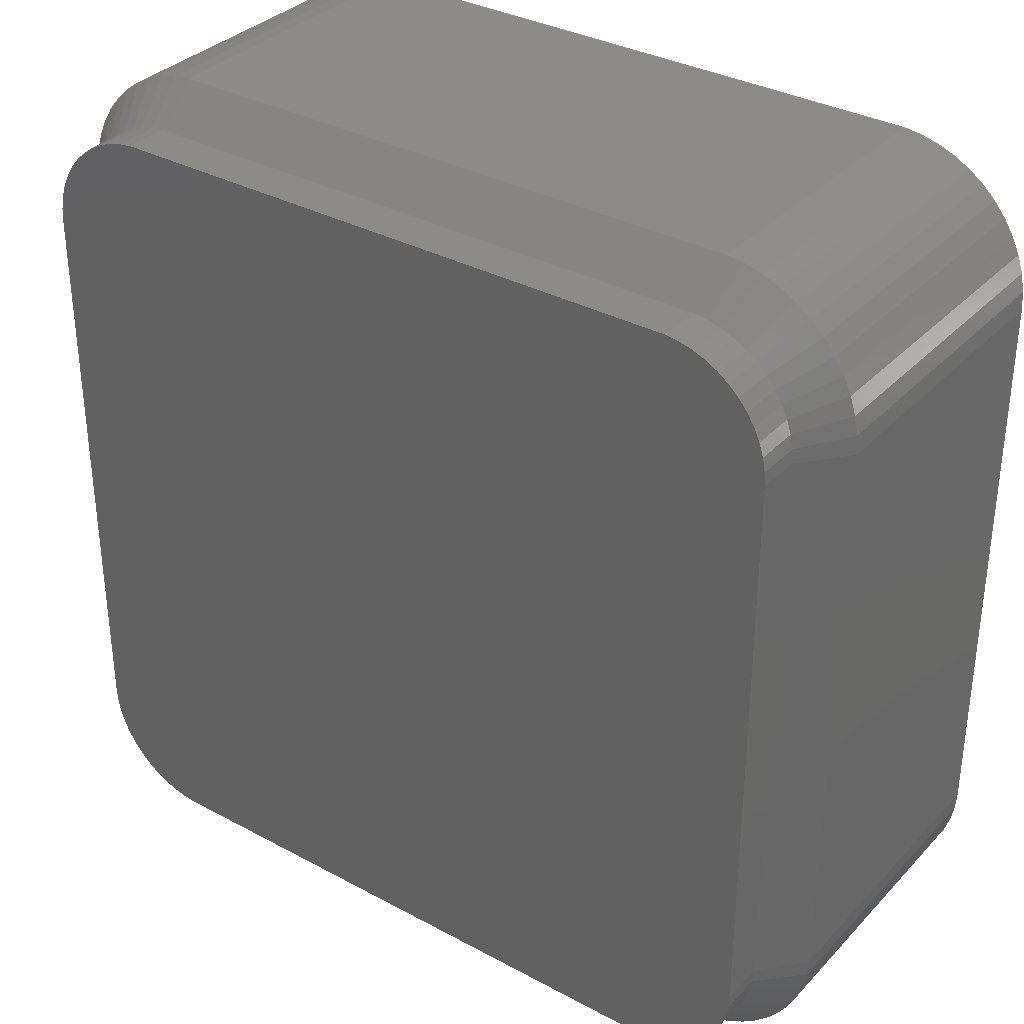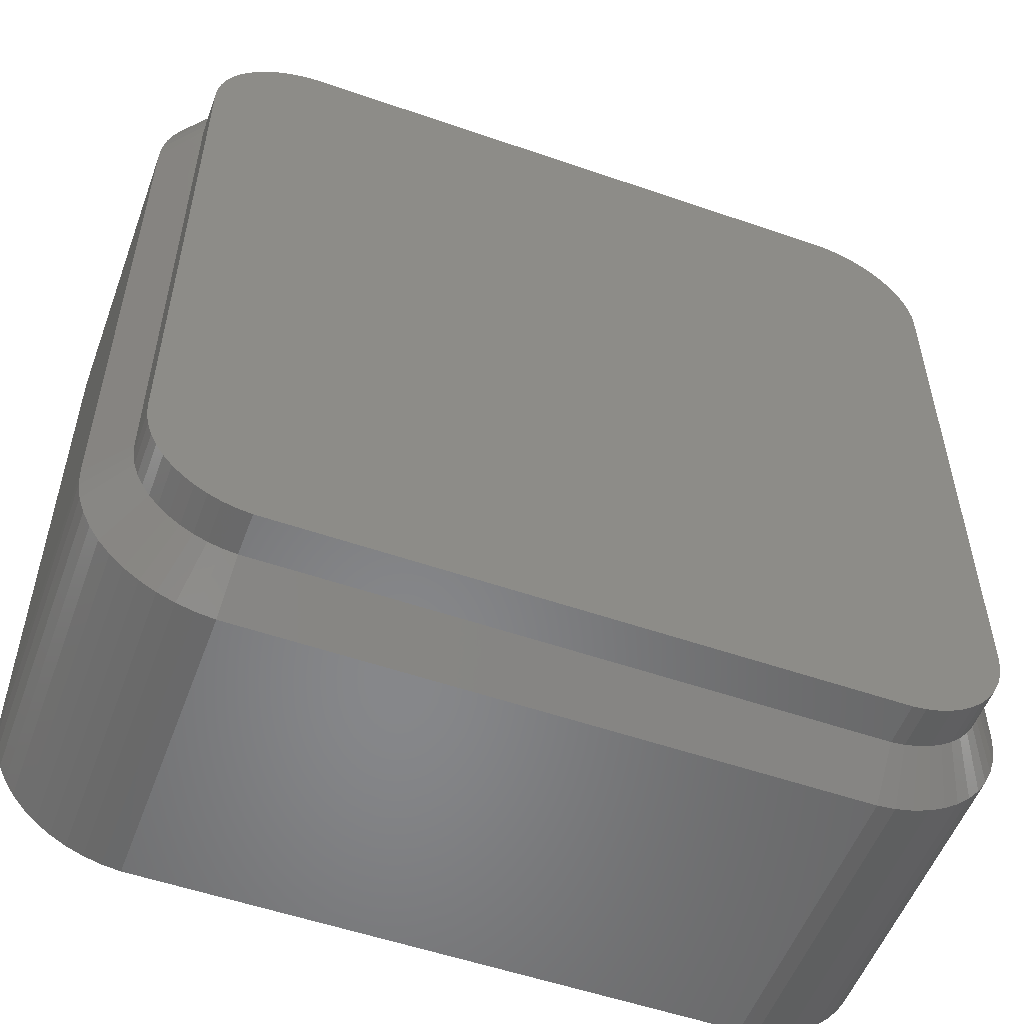
<metadata>
{"format":"stl","ext":"stl","renderer":"f3d","projection":"perspective","resolution":1024,"background":"white","views":[{"elev":34.0,"azim":-143.8,"up":"+Y"},{"elev":-54.1,"azim":159.8,"up":"+Y"}]}
</metadata>
<code>
# stl→obj: 412 verts, 820 faces
v -15 -10 3
v -15 10 13.5
v -15 10 3
v -15 -10 13.5
v -14.96 -10.63 3
v -14.96 -10.63 13.5
v 14.05 12.94 13.5
v 13.64 13.42 3
v 13.64 13.42 13.5
v 14.05 12.94 3
v -14.05 12.94 3
v -13.64 13.42 13.5
v -13.64 13.42 3
v -14.05 12.94 13.5
v -10.94 -14.91 3
v -10.31 -14.99 13.5
v -10.94 -14.91 13.5
v -10.31 -14.99 3
v 14.96 -10.63 13.5
v 15 -10 3
v 15 -10 13.5
v 14.96 -10.63 3
v 15 10 3
v 15 10 13.5
v -12.68 14.22 3
v -13.19 13.85 13.5
v -12.68 14.22 13.5
v -13.19 13.85 3
v -10.94 14.91 3
v -11.55 14.76 13.5
v -10.94 14.91 13.5
v -11.55 14.76 3
v 10.31 14.99 3
v -10.31 14.99 13.5
v 10.31 14.99 13.5
v -10.31 14.99 3
v -14.96 10.63 13.5
v -14.96 10.63 3
v -12.68 -14.22 3
v -12.13 -14.52 13.5
v -12.68 -14.22 13.5
v -12.13 -14.52 3
v -11.55 -14.76 3
v -11.55 -14.76 13.5
v 10.31 -14.99 13.5
v 10.31 -14.99 3
v 14.84 11.24 13.5
v 14.65 11.84 3
v 14.65 11.84 13.5
v 14.84 11.24 3
v 12.68 14.22 3
v 12.13 14.52 13.5
v 12.68 14.22 13.5
v 12.13 14.52 3
v 10.94 14.91 3
v 10.94 14.91 13.5
v -14.84 11.24 3
v -14.65 11.84 13.5
v -14.65 11.84 3
v -14.84 11.24 13.5
v -14.65 -11.84 3
v -14.84 -11.24 13.5
v -14.84 -11.24 3
v -14.65 -11.84 13.5
v -14.38 -12.41 3
v -14.38 -12.41 13.5
v -13.64 -13.42 3
v -14.05 -12.94 13.5
v -14.05 -12.94 3
v -13.64 -13.42 13.5
v -13.19 -13.85 13.5
v -13.19 -13.85 3
v 10.94 -14.91 13.5
v 10.94 -14.91 3
v 11.55 -14.76 13.5
v 11.55 -14.76 3
v 14.96 10.63 13.5
v 14.96 10.63 3
v 14.38 12.41 3
v 14.38 12.41 13.5
v 13.19 13.85 13.5
v 13.19 13.85 3
v 11.55 14.76 13.5
v 11.55 14.76 3
v -12.13 14.52 3
v -12.13 14.52 13.5
v -14.38 12.41 3
v -14.38 12.41 13.5
v 13.64 -13.42 13.5
v 14.05 -12.94 3
v 14.05 -12.94 13.5
v 13.64 -13.42 3
v 12.13 -14.52 13.5
v 12.13 -14.52 3
v 12.68 -14.22 3
v 13.19 -13.85 13.5
v 12.68 -14.22 13.5
v 13.19 -13.85 3
v 14.38 -12.41 3
v 14.38 -12.41 13.5
v 14.65 -11.84 3
v 14.65 -11.84 13.5
v 14.84 -11.24 3
v 14.84 -11.24 13.5
v -13.75 -10 0
v -13.75 10 1.5
v -13.75 10 0
v -13.75 -10 1.5
v -13.72 -10.47 0
v -13.72 -10.47 1.5
v 13.75 -10 1.5
v 13.75 10 0
v 13.75 10 1.5
v 13.75 -10 0
v -13.72 10.47 1.5
v -13.72 10.47 0
v -12.39 12.89 0
v -12.73 12.57 1.5
v -12.39 12.89 1.5
v -12.73 12.57 0
v -10.24 -13.74 0
v 10.24 -13.74 1.5
v -10.24 -13.74 1.5
v 10.24 -13.74 0
v 10.7 -13.68 1.5
v 10.7 -13.68 0
v -11.16 13.57 0
v -11.6 13.39 1.5
v -11.16 13.57 1.5
v -11.6 13.39 0
v 10.24 13.74 0
v -10.24 13.74 1.5
v 10.24 13.74 1.5
v -10.24 13.74 0
v -13.63 10.93 1.5
v -13.63 10.93 0
v -11.6 -13.39 0
v -11.16 -13.57 1.5
v -11.6 -13.39 1.5
v -11.16 -13.57 0
v 13.03 12.2 1.5
v 12.73 12.57 0
v 12.73 12.57 1.5
v 13.03 12.2 0
v 12.39 12.89 1.5
v 12.39 12.89 0
v 12.01 -13.17 0
v 12.39 -12.89 1.5
v 12.01 -13.17 1.5
v 12.39 -12.89 0
v 11.6 13.39 0
v 11.16 13.57 1.5
v 11.6 13.39 1.5
v 11.16 13.57 0
v 10.7 13.68 1.5
v 10.7 13.68 0
v -13.49 11.38 0
v -13.29 11.81 1.5
v -13.29 11.81 0
v -13.49 11.38 1.5
v 13.72 -10.47 0
v 13.63 -10.93 0
v 13.49 -11.38 0
v 13.72 10.47 0
v 13.29 -11.81 0
v 13.63 10.93 0
v 13.03 -12.2 0
v 13.49 11.38 0
v 12.73 -12.57 0
v 13.29 11.81 0
v 11.6 -13.39 0
v 11.16 -13.57 0
v 12.01 13.17 0
v -10.7 -13.68 0
v -10.7 13.68 0
v -12.01 -13.17 0
v -12.39 -12.89 0
v -12.73 -12.57 0
v -12.01 13.17 0
v -13.03 -12.2 0
v -13.29 -11.81 0
v -13.49 -11.38 0
v -13.03 12.2 0
v -13.63 -10.93 0
v -13.63 -10.93 1.5
v -13.49 -11.38 1.5
v -10.7 -13.68 1.5
v 13.72 10.47 1.5
v 13.63 10.93 1.5
v 13.49 11.38 1.5
v 13.29 11.81 1.5
v 12.01 13.17 1.5
v 13.03 -12.2 1.5
v 13.29 -11.81 1.5
v -12.01 13.17 1.5
v -12.01 -13.17 1.5
v -12.39 -12.89 1.5
v 12.73 -12.57 1.5
v 11.16 -13.57 1.5
v -13.03 12.2 1.5
v -10.7 13.68 1.5
v -13.29 -11.81 1.5
v -13.03 -12.2 1.5
v -12.73 -12.57 1.5
v 13.49 -11.38 1.5
v 13.63 -10.93 1.5
v 13.72 -10.47 1.5
v 11.6 -13.39 1.5
v -14 -10 12.3
v -14 10 3
v -14 10 12.3
v -14 -10 3
v -13.99 10.13 12.3
v -13.97 10.5 3
v -13.97 10.5 12.3
v 12.92 12.74 3
v 13.16 12.45 12.3
v 12.92 12.74 12.3
v 13.24 12.35 3
v 13.24 12.35 12.3
v -10.25 -13.99 3
v -10.62 -13.94 12.3
v -10.25 -13.99 12.3
v -10.75 -13.93 3
v -10.75 -13.93 12.3
v 14 -10 3
v 13.99 -10.13 12.3
v 14 -10 12.3
v 13.97 -10.5 3
v 13.97 -10.5 12.3
v 11.7 13.62 3
v 12.03 13.44 12.3
v 11.7 13.62 12.3
v 12.14 13.38 3
v 12.14 13.38 12.3
v 14 10 12.3
v 14 10 3
v 11.24 13.8 3
v 11.59 13.67 12.3
v 11.24 13.8 12.3
v -11.7 13.62 3
v -11.59 13.67 12.3
v -11.7 13.62 12.3
v -11.24 13.8 3
v -11.24 13.8 12.3
v -10.25 13.99 3
v 10.25 13.99 12.3
v -10.25 13.99 12.3
v 10.25 13.99 3
v -13.16 -12.45 12.3
v -13.24 -12.35 3
v -13.24 -12.35 12.3
v -12.92 -12.74 3
v -12.92 -12.74 12.3
v 10.25 -13.99 3
v 10.25 -13.99 12.3
v 13.72 11.47 3
v 13.76 11.35 12.3
v 13.72 11.47 12.3
v 13.87 10.99 3
v 13.87 10.99 12.3
v 10.62 13.94 12.3
v 10.75 13.93 3
v 10.75 13.93 12.3
v -13.44 12.03 12.3
v -13.24 12.35 3
v -13.24 12.35 12.3
v -13.51 11.93 3
v -13.51 11.93 12.3
v -12.92 12.74 3
v -12.64 13 12.3
v -12.92 12.74 12.3
v -12.55 13.08 3
v -12.55 13.08 12.3
v -13.76 -11.35 12.3
v -13.87 -10.99 3
v -13.87 -10.99 12.3
v -13.72 -11.47 3
v -13.72 -11.47 12.3
v -13.56 -11.81 12.3
v -13.51 -11.93 3
v -13.51 -11.93 12.3
v -13.44 -12.03 12.3
v -11.11 -13.84 12.3
v -11.24 -13.8 3
v -11.24 -13.8 12.3
v -12.55 -13.08 12.3
v -12.55 -13.08 3
v -12.64 -13 12.3
v 13.94 10.62 12.3
v 13.97 10.5 3
v 13.97 10.5 12.3
v 13.99 10.13 12.3
v 13.44 12.03 12.3
v 13.51 11.93 3
v 13.51 11.93 12.3
v 13.56 11.81 12.3
v 11.11 13.84 12.3
v -13.76 11.35 12.3
v -13.72 11.47 3
v -13.72 11.47 12.3
v -13.87 10.99 3
v -13.87 10.99 12.3
v -13.56 11.81 12.3
v -13.16 12.45 12.3
v -13.94 -10.62 12.3
v -13.97 -10.5 3
v -13.97 -10.5 12.3
v -13.99 -10.13 12.3
v 13.24 -12.35 3
v 13.16 -12.45 12.3
v 13.24 -12.35 12.3
v 12.92 -12.74 3
v 12.92 -12.74 12.3
v 11.7 -13.62 3
v 11.59 -13.67 12.3
v 11.7 -13.62 12.3
v 11.24 -13.8 3
v 11.24 -13.8 12.3
v 12.45 13.16 12.3
v 12.55 13.08 3
v 12.55 13.08 12.3
v 12.64 13 12.3
v -13.94 10.62 12.3
v -12.45 13.16 12.3
v -12.14 13.38 3
v -12.14 13.38 12.3
v -12.03 13.44 12.3
v -11.11 13.84 12.3
v -10.75 13.93 3
v -10.75 13.93 12.3
v -10.62 13.94 12.3
v -11.7 -13.62 3
v -12.03 -13.44 12.3
v -11.7 -13.62 12.3
v -12.14 -13.38 3
v -12.14 -13.38 12.3
v -12.45 -13.16 12.3
v 12.64 -13 12.3
v 12.55 -13.08 3
v 12.55 -13.08 12.3
v 12.45 -13.16 12.3
v 12.14 -13.38 3
v 12.14 -13.38 12.3
v 13.72 -11.47 3
v 13.56 -11.81 12.3
v 13.72 -11.47 12.3
v 13.51 -11.93 3
v 13.51 -11.93 12.3
v 13.44 -12.03 12.3
v 13.87 -10.99 3
v 13.76 -11.35 12.3
v 13.87 -10.99 12.3
v 11.11 -13.84 12.3
v 10.75 -13.93 3
v 10.75 -13.93 12.3
v 10.62 -13.94 12.3
v 12.03 -13.44 12.3
v -11.59 -13.67 12.3
v 13.94 -10.62 12.3
v 10.52 12.7 1.5
v 10.17 12.74 1.5
v 12.66 -10.68 1.5
v 12.56 -11.01 1.5
v 10.17 -12.74 1.5
v -12.56 -11.01 1.5
v -10.17 -12.74 1.5
v -12.73 10.34 1.5
v -12.75 10 1.5
v -12.75 -10 1.5
v -12.73 -10.34 1.5
v 12.73 10.34 1.5
v 12.75 -10 1.5
v 12.75 10 1.5
v -10.17 12.74 1.5
v -11.17 12.49 1.5
v -10.85 12.62 1.5
v -12 -11.88 1.5
v 11.47 -12.32 1.5
v -12.22 11.62 1.5
v -12 11.88 1.5
v -12.56 11.01 1.5
v -12.66 10.68 1.5
v 12.73 -10.34 1.5
v 12.56 11.01 1.5
v 12 11.88 1.5
v -11.47 12.32 1.5
v -12.66 -10.68 1.5
v -12.22 -11.62 1.5
v 11.17 -12.49 1.5
v -12.41 11.32 1.5
v 12.66 10.68 1.5
v 12.41 11.32 1.5
v 12.22 11.62 1.5
v 12.41 -11.32 1.5
v 11.75 12.12 1.5
v 12.22 -11.62 1.5
v 11.47 12.32 1.5
v 12 -11.88 1.5
v 11.17 12.49 1.5
v 11.75 -12.12 1.5
v 10.85 12.62 1.5
v 10.85 -12.62 1.5
v 10.52 -12.7 1.5
v -10.52 12.7 1.5
v -10.52 -12.7 1.5
v -10.85 -12.62 1.5
v -11.75 12.12 1.5
v -11.17 -12.49 1.5
v -11.47 -12.32 1.5
v -11.75 -12.12 1.5
v -12.41 -11.32 1.5
f 1 2 3
f 2 1 4
f 5 4 1
f 4 5 6
f 7 8 9
f 8 7 10
f 11 12 13
f 12 11 14
f 15 16 17
f 16 15 18
f 19 20 21
f 20 19 22
f 21 23 24
f 23 21 20
f 25 26 27
f 26 25 28
f 29 30 31
f 30 29 32
f 33 34 35
f 34 33 36
f 3 37 38
f 37 3 2
f 39 40 41
f 40 39 42
f 43 17 44
f 17 43 15
f 18 45 16
f 45 18 46
f 47 48 49
f 48 47 50
f 51 52 53
f 52 51 54
f 55 35 56
f 35 55 33
f 28 12 26
f 12 28 13
f 57 58 59
f 58 57 60
f 61 62 63
f 62 61 64
f 65 64 61
f 64 65 66
f 67 68 69
f 68 67 70
f 69 66 65
f 66 69 68
f 42 44 40
f 44 42 43
f 67 71 70
f 71 67 72
f 46 73 45
f 73 46 74
f 74 75 73
f 75 74 76
f 77 50 47
f 50 77 78
f 24 78 77
f 78 24 23
f 49 79 80
f 79 49 48
f 80 10 7
f 10 80 79
f 8 81 9
f 81 8 82
f 54 83 52
f 83 54 84
f 85 27 86
f 27 85 25
f 36 31 34
f 31 36 29
f 32 86 30
f 86 32 85
f 38 60 57
f 60 38 37
f 87 14 11
f 14 87 88
f 63 6 5
f 6 63 62
f 72 41 71
f 41 72 39
f 89 90 91
f 90 89 92
f 76 93 75
f 93 76 94
f 82 53 81
f 53 82 51
f 84 56 83
f 56 84 55
f 59 88 87
f 88 59 58
f 95 96 97
f 96 95 98
f 91 99 100
f 99 91 90
f 100 101 102
f 101 100 99
f 102 103 104
f 103 102 101
f 94 97 93
f 97 94 95
f 98 89 96
f 89 98 92
f 104 22 19
f 22 104 103
f 105 106 107
f 106 105 108
f 109 108 105
f 108 109 110
f 111 112 113
f 112 111 114
f 107 115 116
f 115 107 106
f 117 118 119
f 118 117 120
f 121 122 123
f 122 121 124
f 124 125 122
f 125 124 126
f 127 128 129
f 128 127 130
f 131 132 133
f 132 131 134
f 116 135 136
f 135 116 115
f 137 138 139
f 138 137 140
f 141 142 143
f 142 141 144
f 142 145 143
f 145 142 146
f 147 148 149
f 148 147 150
f 151 152 153
f 152 151 154
f 154 155 152
f 155 154 156
f 156 133 155
f 133 156 131
f 157 158 159
f 158 157 160
f 124 114 161
f 105 114 124
f 124 161 162
f 114 105 112
f 124 162 163
f 112 131 164
f 124 163 165
f 164 131 166
f 124 165 167
f 166 131 168
f 124 167 169
f 168 131 170
f 124 169 150
f 170 131 144
f 124 150 147
f 144 131 142
f 124 147 171
f 142 131 146
f 124 171 172
f 146 131 173
f 124 172 126
f 173 131 151
f 151 131 154
f 154 131 156
f 105 124 121
f 107 112 105
f 105 121 174
f 112 107 131
f 105 174 140
f 131 107 134
f 105 140 137
f 134 107 175
f 105 137 176
f 175 107 127
f 105 176 177
f 127 107 130
f 105 177 178
f 130 107 179
f 105 178 180
f 179 107 117
f 105 180 181
f 117 107 120
f 105 181 182
f 120 107 183
f 105 182 184
f 183 107 159
f 105 184 109
f 159 107 157
f 157 107 136
f 136 107 116
f 182 185 184
f 185 182 186
f 140 187 138
f 187 140 174
f 188 166 189
f 166 188 164
f 113 164 188
f 164 113 112
f 190 170 191
f 170 190 168
f 146 192 145
f 192 146 173
f 193 165 194
f 165 193 167
f 173 153 192
f 153 173 151
f 179 119 195
f 119 179 117
f 130 195 128
f 195 130 179
f 136 160 157
f 160 136 135
f 184 110 109
f 110 184 185
f 177 196 197
f 196 177 176
f 176 139 196
f 139 176 137
f 174 123 187
f 123 174 121
f 189 168 190
f 168 189 166
f 191 144 141
f 144 191 170
f 150 198 148
f 198 150 169
f 126 199 125
f 199 126 172
f 159 200 183
f 200 159 158
f 183 118 120
f 118 183 200
f 175 129 201
f 129 175 127
f 134 201 132
f 201 134 175
f 180 202 181
f 202 180 203
f 178 203 180
f 203 178 204
f 178 197 204
f 197 178 177
f 194 163 205
f 163 194 165
f 205 162 206
f 162 205 163
f 206 161 207
f 161 206 162
f 198 167 193
f 167 198 169
f 171 149 208
f 149 171 147
f 172 208 199
f 208 172 171
f 181 186 182
f 186 181 202
f 207 114 111
f 114 207 161
f 108 3 106
f 3 108 1
f 132 201 36
f 106 3 38
f 5 1 108
f 155 133 33
f 200 11 13
f 115 38 57
f 18 187 123
f 123 46 18
f 46 123 122
f 106 38 115
f 158 59 87
f 110 5 108
f 92 193 90
f 153 152 84
f 195 25 85
f 119 25 195
f 160 59 158
f 135 57 160
f 160 57 59
f 191 141 10
f 99 194 101
f 65 61 202
f 46 122 125
f 153 84 54
f 141 143 8
f 152 155 55
f 155 33 55
f 133 36 33
f 36 133 132
f 118 13 119
f 115 57 135
f 20 113 23
f 113 20 111
f 72 67 197
f 43 139 138
f 202 61 186
f 94 76 208
f 95 148 98
f 152 55 84
f 201 29 36
f 129 32 29
f 201 129 29
f 119 13 28
f 78 188 50
f 50 190 48
f 48 191 79
f 10 141 8
f 101 194 205
f 22 111 20
f 63 5 110
f 18 15 187
f 204 67 203
f 203 69 202
f 67 69 203
f 61 63 186
f 92 198 193
f 192 153 54
f 145 192 51
f 51 192 54
f 82 145 51
f 8 145 82
f 129 128 32
f 200 13 118
f 23 113 78
f 113 188 78
f 190 191 48
f 189 190 50
f 188 189 50
f 101 205 103
f 103 205 206
f 22 207 111
f 103 207 22
f 39 72 197
f 139 42 196
f 43 42 139
f 42 39 196
f 196 39 197
f 197 67 204
f 69 65 202
f 186 63 185
f 185 63 110
f 76 199 208
f 74 46 125
f 98 148 92
f 92 148 198
f 90 193 194
f 90 194 99
f 95 149 148
f 94 208 149
f 94 149 95
f 143 145 8
f 128 85 32
f 195 85 128
f 119 28 25
f 158 11 200
f 158 87 11
f 79 191 10
f 103 206 207
f 15 138 187
f 15 43 138
f 76 74 199
f 74 125 199
f 209 210 211
f 210 209 212
f 213 214 215
f 210 213 211
f 213 210 214
f 216 217 218
f 219 217 216
f 217 219 220
f 221 222 223
f 224 222 221
f 222 224 225
f 226 227 228
f 229 227 226
f 227 229 230
f 231 232 233
f 234 232 231
f 232 234 235
f 226 236 237
f 236 226 228
f 238 239 240
f 231 239 238
f 239 231 233
f 241 242 243
f 244 242 241
f 242 244 245
f 246 247 248
f 247 246 249
f 250 251 252
f 253 250 254
f 250 253 251
f 255 223 256
f 223 255 221
f 257 258 259
f 260 258 257
f 258 260 261
f 249 262 247
f 263 262 249
f 262 263 264
f 265 266 267
f 268 265 269
f 265 268 266
f 270 271 272
f 273 271 270
f 271 273 274
f 275 276 277
f 278 275 279
f 275 278 276
f 280 278 279
f 281 280 282
f 280 281 278
f 283 281 282
f 251 283 252
f 283 251 281
f 224 284 225
f 285 284 224
f 284 285 286
f 287 288 289
f 288 254 289
f 254 288 253
f 260 290 261
f 291 290 260
f 290 291 292
f 291 293 292
f 237 293 291
f 293 237 236
f 219 294 220
f 295 294 219
f 294 295 296
f 295 297 296
f 257 297 295
f 297 257 259
f 263 298 264
f 238 298 263
f 298 238 240
f 299 300 301
f 302 299 303
f 299 302 300
f 304 268 269
f 300 304 301
f 304 300 268
f 305 270 272
f 266 305 267
f 305 266 270
f 306 307 308
f 276 306 277
f 306 276 307
f 309 212 209
f 307 309 308
f 309 307 212
f 310 311 312
f 313 311 310
f 311 313 314
f 315 316 317
f 318 316 315
f 316 318 319
f 234 320 235
f 321 320 234
f 320 321 322
f 322 321 323
f 321 218 323
f 218 321 216
f 324 302 303
f 214 324 215
f 324 214 302
f 274 273 325
f 326 325 273
f 325 326 327
f 327 326 328
f 241 328 326
f 328 241 243
f 244 329 245
f 330 329 244
f 329 330 331
f 330 332 331
f 246 332 330
f 332 246 248
f 333 334 335
f 336 334 333
f 334 336 337
f 336 338 337
f 288 338 336
f 338 288 287
f 313 339 314
f 340 339 313
f 339 340 341
f 341 340 342
f 343 342 340
f 342 343 344
f 345 346 347
f 348 346 345
f 346 348 349
f 348 350 349
f 310 350 348
f 350 310 312
f 351 352 353
f 345 352 351
f 352 345 347
f 318 354 319
f 355 354 318
f 354 355 356
f 355 357 356
f 255 357 355
f 357 255 256
f 344 343 358
f 315 358 343
f 358 315 317
f 285 359 286
f 333 359 285
f 359 333 335
f 229 360 230
f 351 360 229
f 360 351 353
f 4 211 2
f 211 4 209
f 248 34 332
f 2 213 37
f 213 2 211
f 4 309 209
f 309 4 6
f 262 35 247
f 14 305 12
f 305 14 267
f 37 324 60
f 324 37 215
f 16 223 222
f 256 16 45
f 16 256 223
f 213 215 37
f 58 269 88
f 269 58 304
f 308 309 6
f 311 91 312
f 91 311 89
f 239 83 240
f 327 86 27
f 86 327 328
f 327 27 325
f 301 304 58
f 303 299 60
f 60 301 58
f 301 60 299
f 294 7 220
f 349 102 346
f 102 349 100
f 64 282 280
f 282 64 66
f 45 357 256
f 233 83 239
f 83 233 52
f 218 217 9
f 264 298 56
f 262 56 35
f 56 262 264
f 248 35 34
f 35 248 247
f 272 271 12
f 303 60 324
f 228 24 236
f 24 228 21
f 289 71 287
f 71 289 70
f 44 286 359
f 280 279 64
f 342 96 341
f 96 342 97
f 240 56 298
f 56 240 83
f 332 31 331
f 31 332 34
f 245 31 30
f 31 245 329
f 331 31 329
f 26 271 274
f 271 26 12
f 290 77 47
f 77 290 292
f 47 259 258
f 259 47 49
f 296 49 80
f 49 296 297
f 217 7 9
f 7 217 220
f 102 347 346
f 227 21 228
f 21 227 19
f 6 306 308
f 306 6 62
f 222 17 16
f 17 222 225
f 254 250 70
f 252 283 68
f 68 250 252
f 250 68 70
f 62 279 275
f 279 62 64
f 89 311 314
f 344 93 97
f 93 344 358
f 232 52 233
f 53 235 320
f 235 52 232
f 52 235 53
f 320 81 53
f 81 320 322
f 81 323 9
f 323 81 322
f 245 30 242
f 305 272 12
f 24 293 236
f 293 24 77
f 292 293 77
f 259 49 297
f 261 47 258
f 47 261 290
f 347 104 352
f 104 347 102
f 104 353 352
f 19 227 230
f 360 19 230
f 19 360 104
f 71 338 287
f 338 71 41
f 335 334 40
f 335 44 359
f 44 335 40
f 337 40 334
f 40 337 41
f 337 338 41
f 289 254 70
f 66 283 282
f 283 66 68
f 275 277 62
f 62 277 306
f 75 316 319
f 357 73 356
f 73 357 45
f 339 96 89
f 96 339 341
f 89 314 339
f 91 350 312
f 350 100 349
f 100 350 91
f 97 342 344
f 317 75 93
f 75 317 316
f 93 358 317
f 218 9 323
f 243 30 86
f 30 243 242
f 328 243 86
f 26 325 27
f 325 26 274
f 265 267 14
f 88 265 14
f 265 88 269
f 294 80 7
f 80 294 296
f 353 104 360
f 17 225 284
f 286 17 284
f 17 286 44
f 319 73 75
f 73 319 354
f 73 354 356
f 361 263 362
f 351 363 364
f 255 355 365
f 278 366 276
f 365 221 255
f 221 365 367
f 368 214 210
f 212 369 210
f 369 212 370
f 307 371 212
f 345 351 364
f 237 291 372
f 373 237 374
f 237 373 226
f 375 249 246
f 249 375 362
f 376 377 244
f 288 378 253
f 221 367 224
f 343 340 379
f 380 381 266
f 369 368 210
f 382 300 302
f 368 383 302
f 226 373 384
f 351 229 384
f 374 237 372
f 263 249 362
f 260 257 385
f 216 321 386
f 381 270 266
f 375 246 330
f 387 241 326
f 276 371 307
f 388 371 276
f 253 378 251
f 378 389 251
f 281 366 278
f 318 315 390
f 382 268 300
f 382 391 268
f 380 266 268
f 362 374 372
f 369 374 362
f 362 372 392
f 374 369 373
f 362 392 385
f 373 365 384
f 362 385 393
f 384 365 363
f 362 393 394
f 363 365 364
f 362 394 386
f 364 365 395
f 362 386 396
f 395 365 397
f 362 396 398
f 397 365 399
f 362 398 400
f 399 365 401
f 362 400 402
f 401 365 379
f 362 402 361
f 379 365 390
f 390 365 403
f 403 365 404
f 369 362 375
f 370 373 369
f 369 375 405
f 373 370 365
f 369 405 377
f 365 370 367
f 369 377 376
f 367 370 406
f 369 376 387
f 406 370 407
f 369 387 408
f 407 370 409
f 369 408 381
f 409 370 410
f 369 381 380
f 410 370 411
f 369 380 391
f 411 370 378
f 369 391 382
f 378 370 389
f 369 382 383
f 389 370 412
f 369 383 368
f 412 370 366
f 366 370 388
f 388 370 371
f 371 370 212
f 368 302 214
f 383 382 302
f 351 384 363
f 229 226 384
f 291 260 372
f 386 321 396
f 372 260 392
f 219 216 386
f 394 219 386
f 257 295 385
f 381 273 270
f 377 330 244
f 376 244 241
f 387 376 241
f 408 387 273
f 387 326 273
f 366 388 276
f 251 389 281
f 409 410 333
f 310 348 397
f 318 390 403
f 391 380 268
f 231 238 400
f 392 260 385
f 295 219 394
f 405 330 377
f 405 375 330
f 381 408 273
f 389 412 281
f 412 366 281
f 333 410 336
f 285 409 333
f 407 409 285
f 336 410 288
f 318 403 355
f 340 399 401
f 348 345 364
f 340 401 379
f 315 379 390
f 315 343 379
f 398 231 400
f 400 238 402
f 234 231 398
f 321 234 398
f 393 295 394
f 385 295 393
f 224 407 285
f 410 411 288
f 411 378 288
f 355 403 404
f 355 404 365
f 310 397 399
f 313 310 399
f 340 313 399
f 348 364 395
f 348 395 397
f 402 263 361
f 402 238 263
f 396 321 398
f 224 406 407
f 367 406 224

</code>
